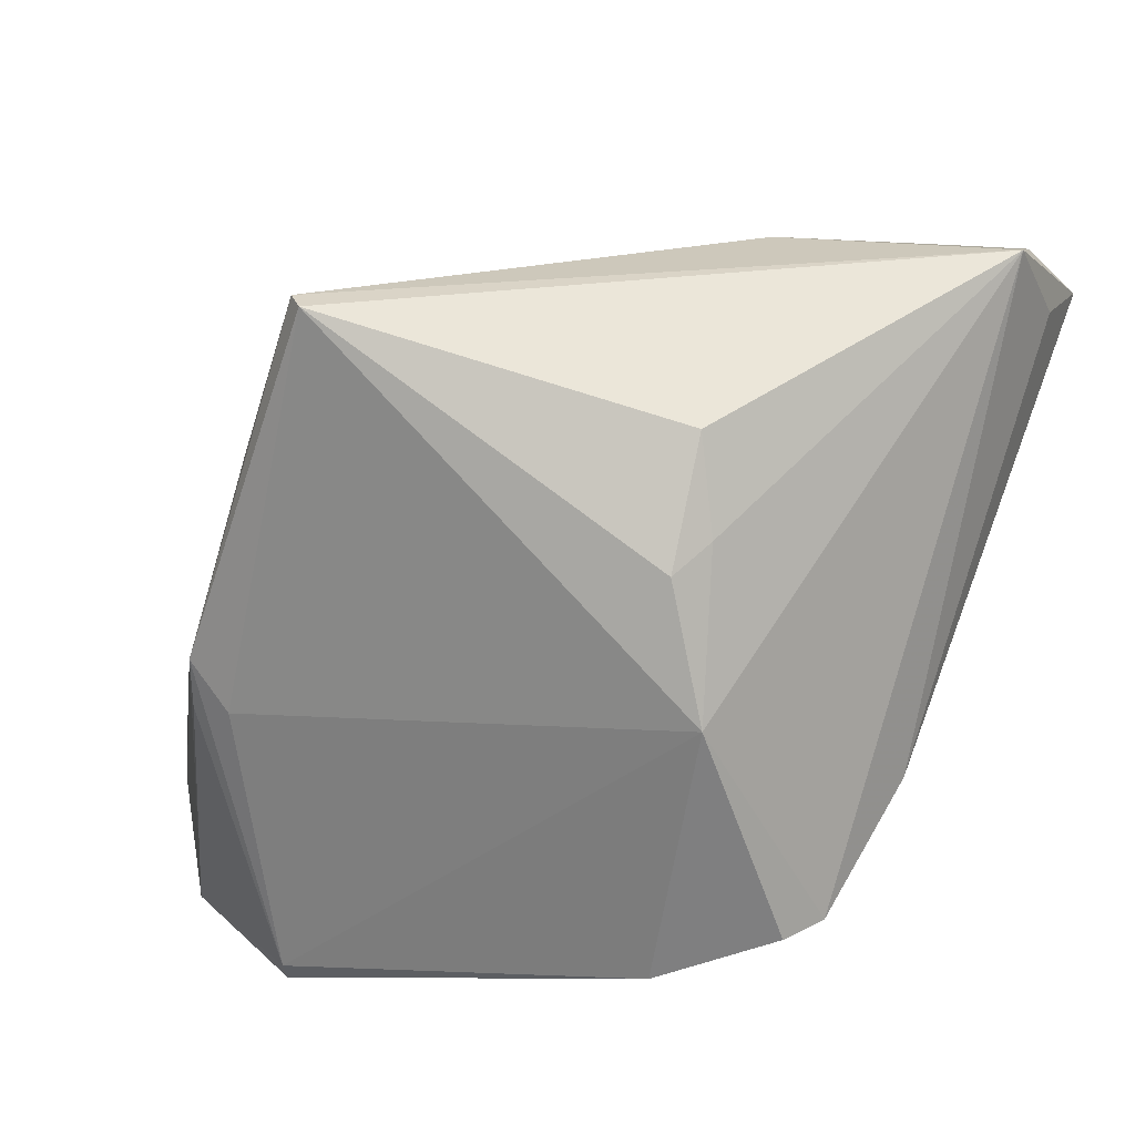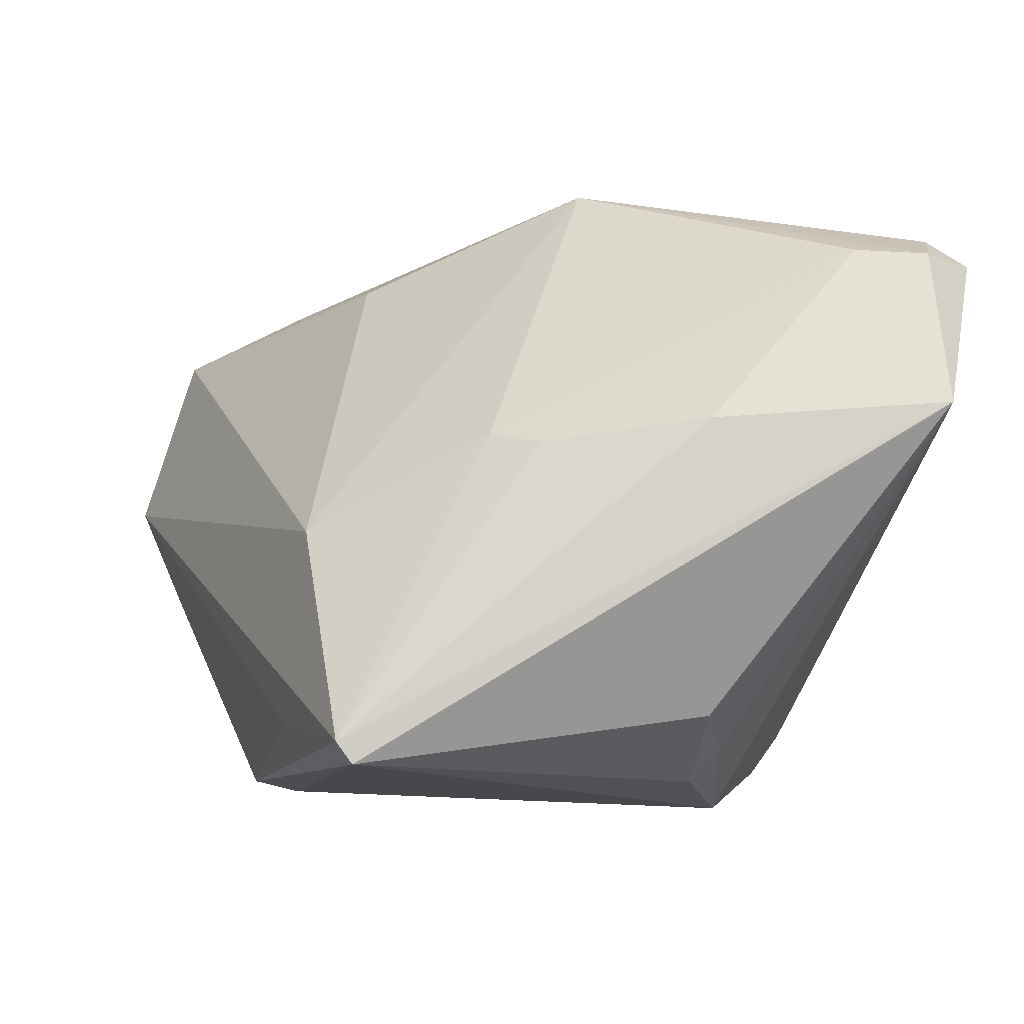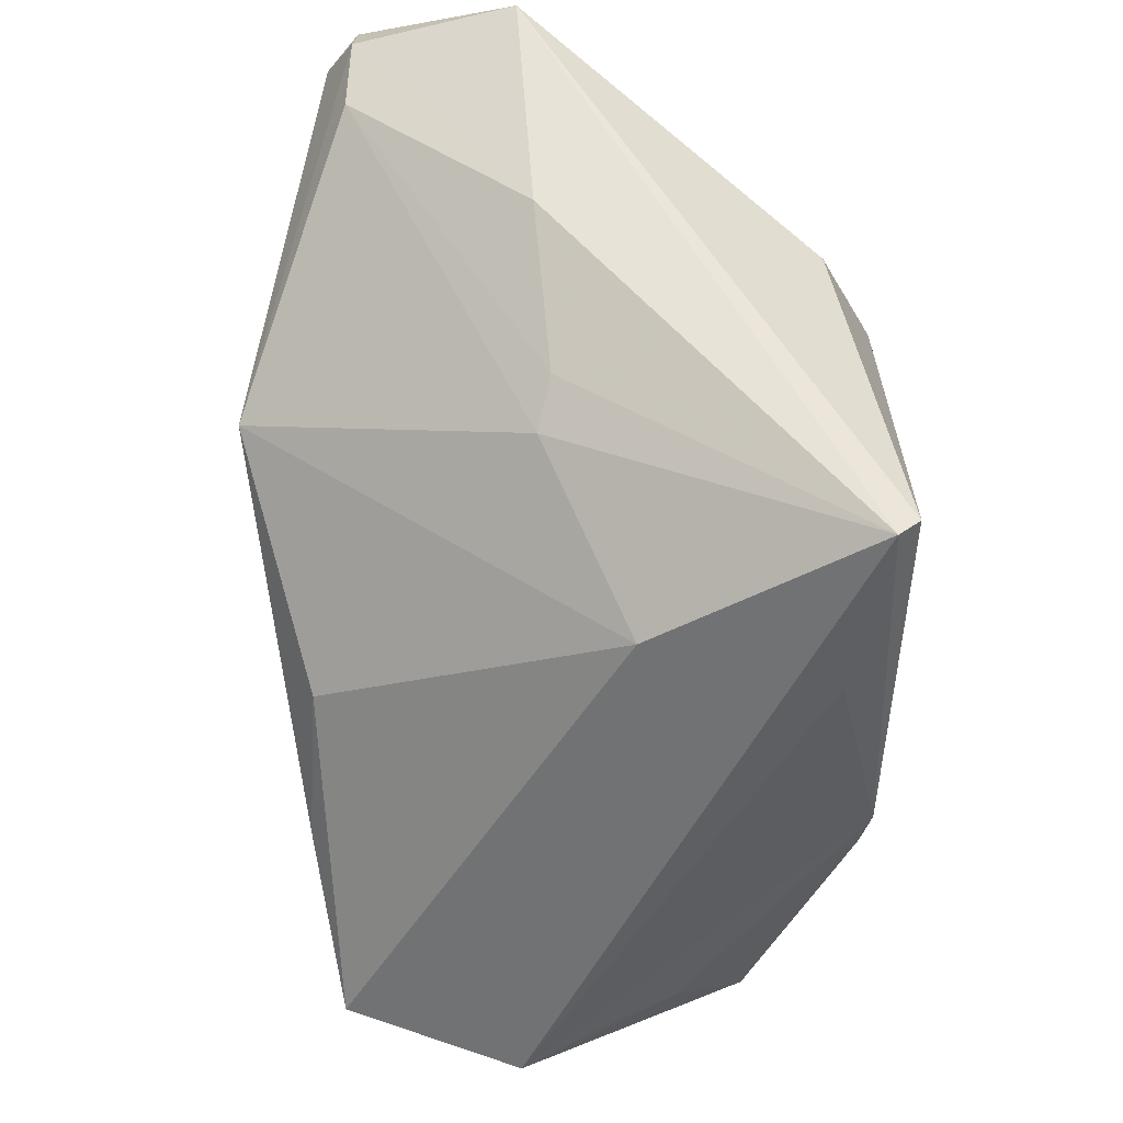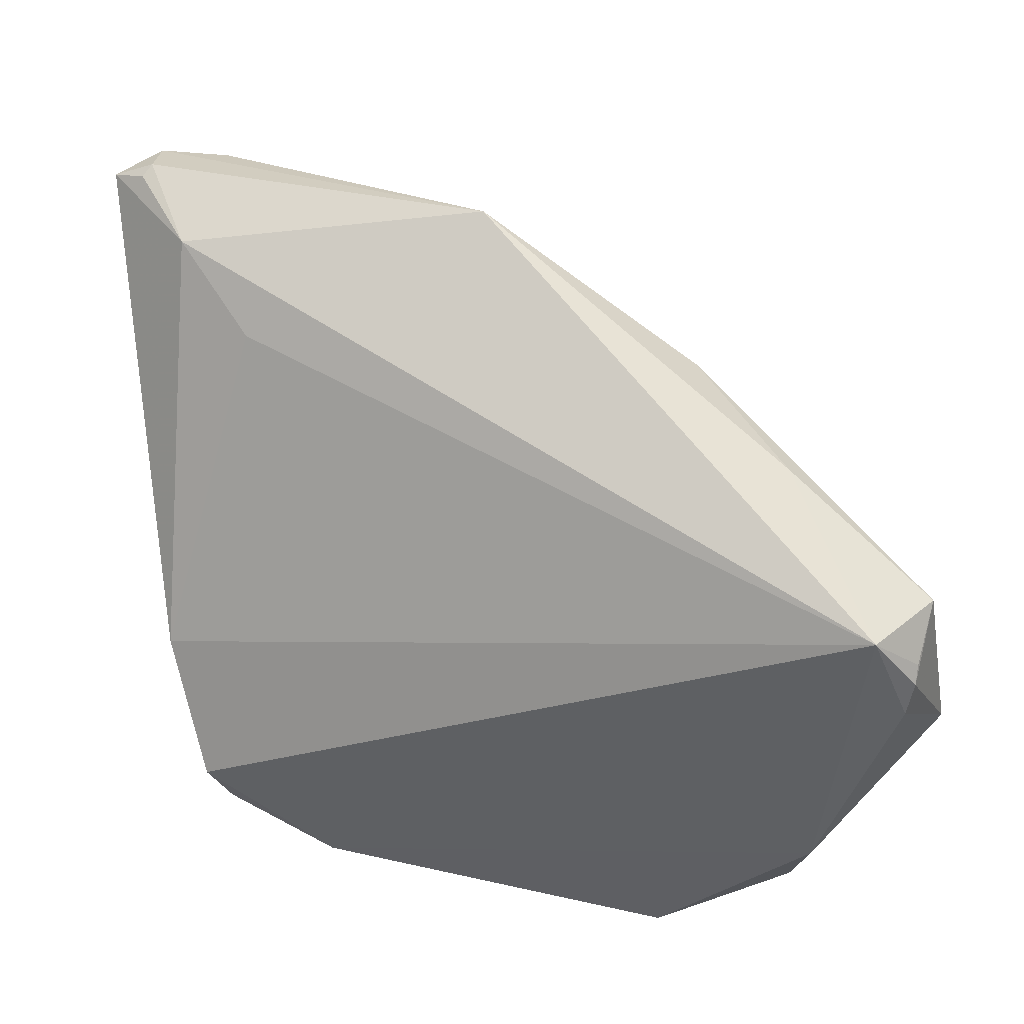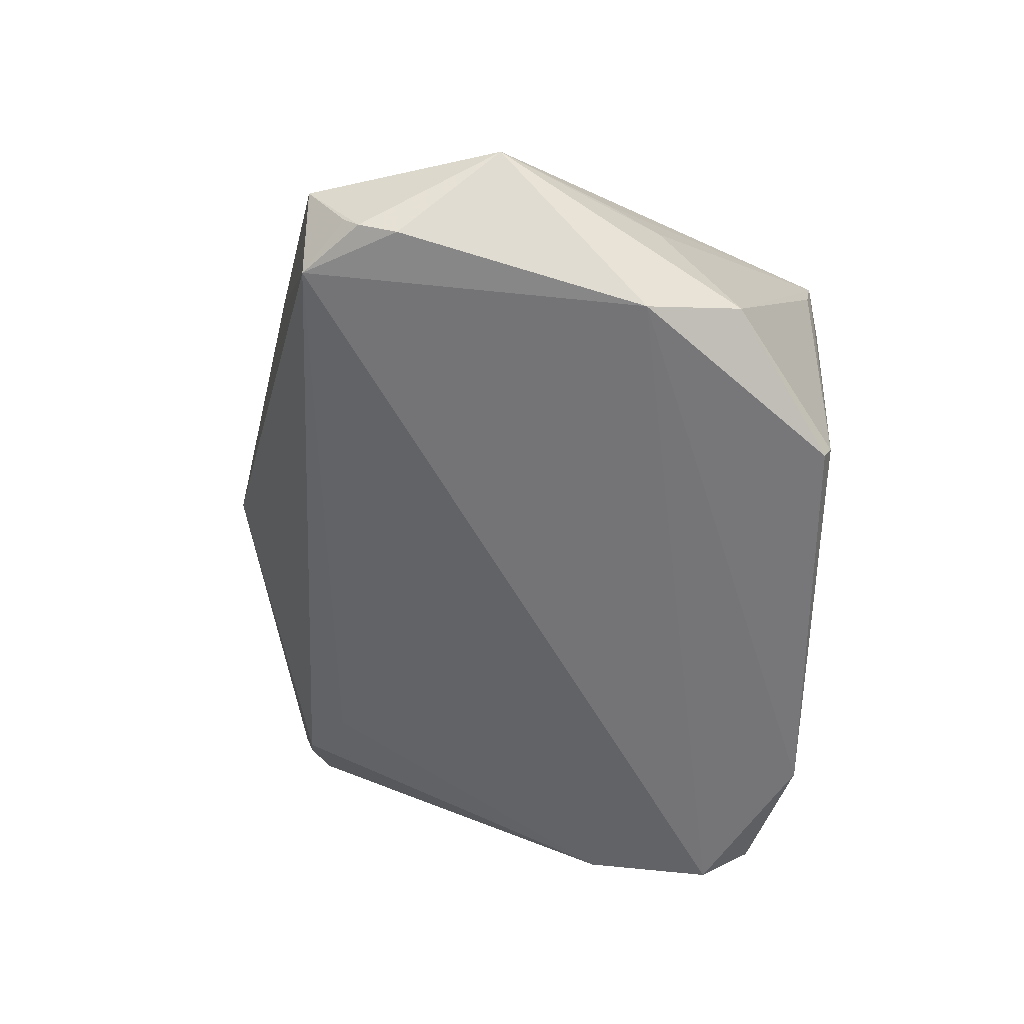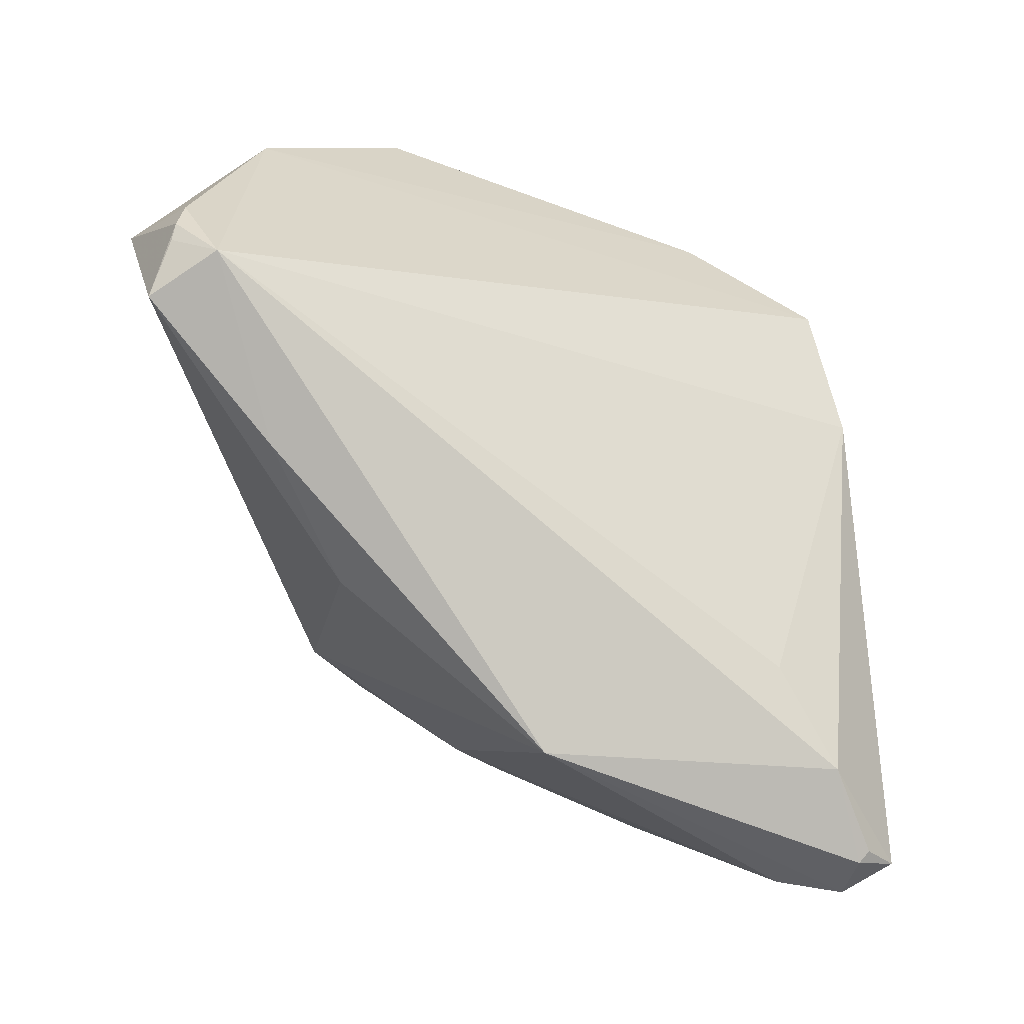
<metadata>
{"format":"obj","ext":"obj","renderer":"f3d","projection":"perspective","resolution":1024,"background":"white","views":[{"elev":22.3,"azim":19.1,"up":"+Y"},{"elev":78.8,"azim":2.8,"up":"+Y"},{"elev":61.7,"azim":-87.8,"up":"+Y"},{"elev":-36.1,"azim":175.3,"up":"+Y"},{"elev":-70.1,"azim":-91.6,"up":"+Y"},{"elev":-73.1,"azim":-8.2,"up":"+Z"}]}
</metadata>
<code>
v 0.0355 0.01541 -0.02265
v -0.03831 -0.02233 0.007497
v -0.01823 -0.03152 0.02848
v 0.01738 -0.02591 0.0283
v 0.04057 0.0335 -0.005753
v 0.03118 -0.02155 0.02045
v -0.01445 0.0335 0.02836
v 0.03185 0.02921 -0.02137
v 0.02158 0.01518 0.02571
v 0.02848 -0.02186 0.02461
v 0.0402 0.0236 -0.02328
v -0.01286 0.03321 0.03033
v -0.03169 -0.0335 0.01101
v -0.04324 -0.02426 -0.002223
v -0.03853 -0.02236 -0.01964
v -0.03733 -0.02743 -0.01611
v 0.01841 0.03341 -0.003206
v -0.03571 -0.0228 0.01256
v 0.02233 -2.296e-05 0.03033
v -0.03245 -0.02783 -0.01981
v 0.01974 0.02398 0.02338
v 0.01892 0.01281 0.02874
v -0.002203 0.02749 -0.00204
v -0.01956 0.02182 0.007226
v -0.021 0.0176 0.02534
v -0.02141 -0.005138 0.03033
v -0.0256 -0.005721 0.02898
v -0.02528 -0.0006695 0.0298
v 0.04324 0.02553 -0.02131
v -0.03724 -0.02883 -0.01472
v 0.03928 0.02472 -0.02397
v -0.01668 0.002804 -0.02252
v 0.03548 -0.01207 0.009583
v -0.02495 -0.01028 -0.02311
v -0.01818 -0.0332 0.02773
v 0.02847 0.006898 -0.01845
v 0.03875 0.02948 -0.02126
v 0.002665 0.02959 -0.001007
v -0.03116 -0.0314 0.01954
v -0.03693 -0.0299 -0.01122
v 0.005343 0.01466 -0.03033
v 0.04233 0.02597 -0.01282
f 39 3 27
f 35 3 39
f 24 14 7
f 15 14 24
f 6 19 10
f 6 5 19
f 18 14 39
f 7 14 25
f 10 19 4
f 4 19 3
f 3 35 4
f 4 6 10
f 19 22 12
f 12 22 21
f 12 5 7
f 21 5 12
f 3 19 26
f 19 12 26
f 31 1 41
f 7 5 17
f 9 5 21
f 19 5 9
f 21 22 9
f 9 22 19
f 15 24 32
f 32 24 41
f 29 5 42
f 14 18 2
f 28 27 3
f 3 26 28
f 28 26 12
f 28 12 7
f 7 25 28
f 28 25 14
f 14 2 28
f 28 2 18
f 39 27 28
f 28 18 39
f 13 35 39
f 39 14 13
f 14 40 13
f 13 4 35
f 6 4 13
f 30 14 15
f 30 40 14
f 29 1 11
f 11 31 29
f 1 31 11
f 7 17 38
f 8 38 17
f 15 32 34
f 34 32 41
f 41 1 20
f 20 1 36
f 15 34 20
f 20 34 41
f 40 30 20
f 6 13 20
f 20 13 40
f 23 8 41
f 38 8 23
f 41 24 23
f 23 24 7
f 7 38 23
f 37 17 5
f 37 8 17
f 37 5 29
f 29 31 37
f 37 31 41
f 41 8 37
f 16 30 15
f 15 20 16
f 16 20 30
f 33 20 36
f 6 20 33
f 36 1 33
f 33 1 29
f 29 42 33
f 5 6 33
f 33 42 5

</code>
